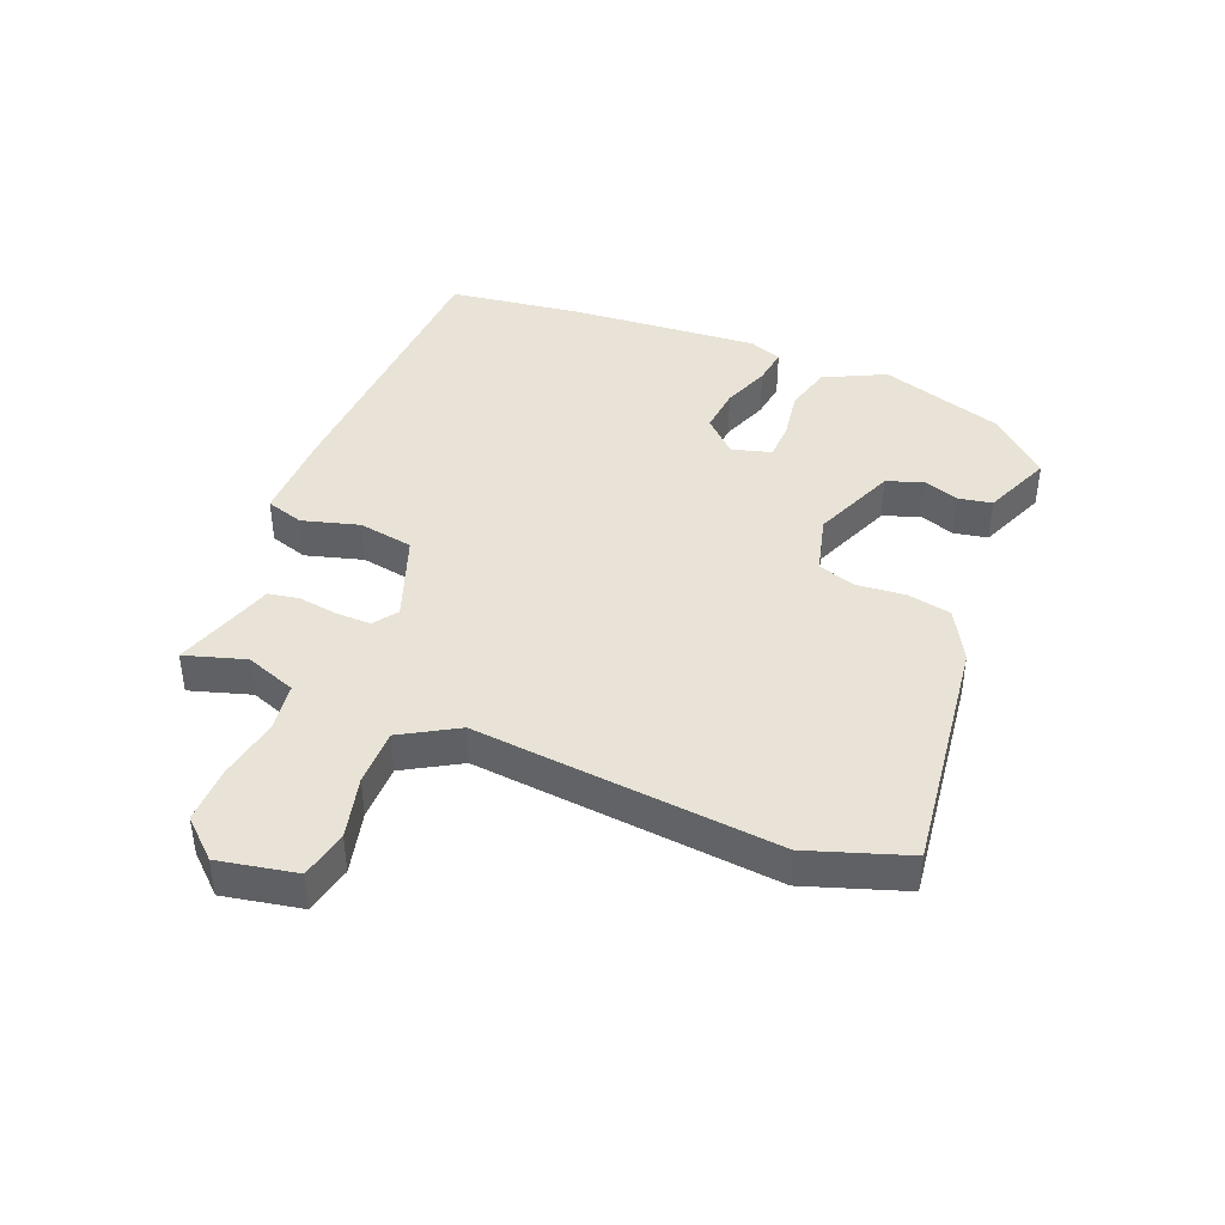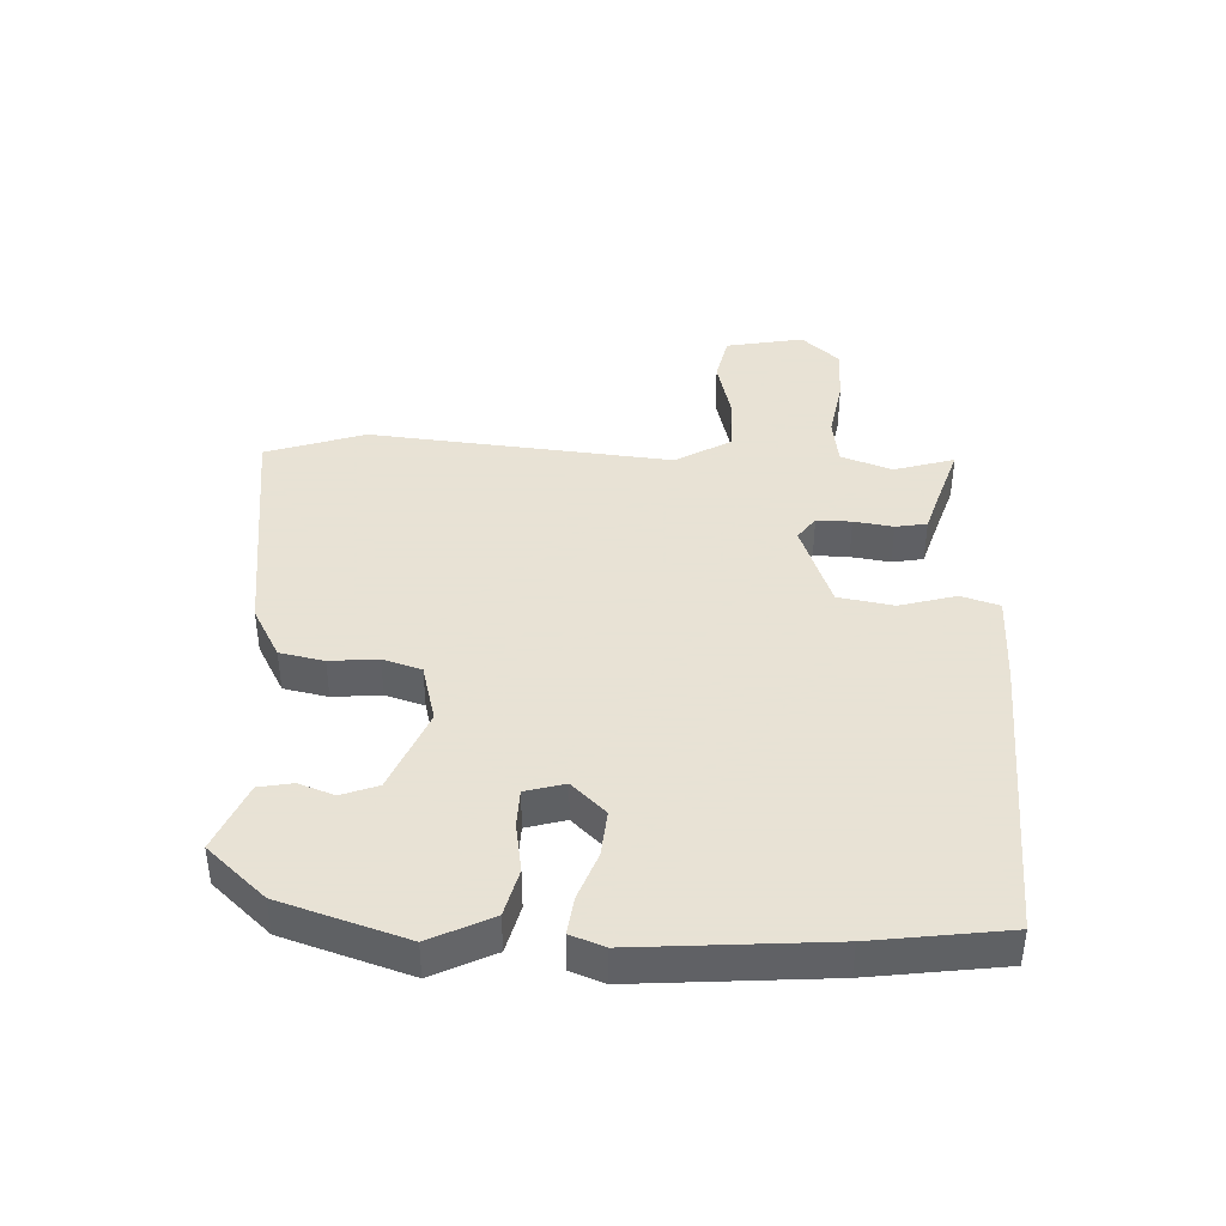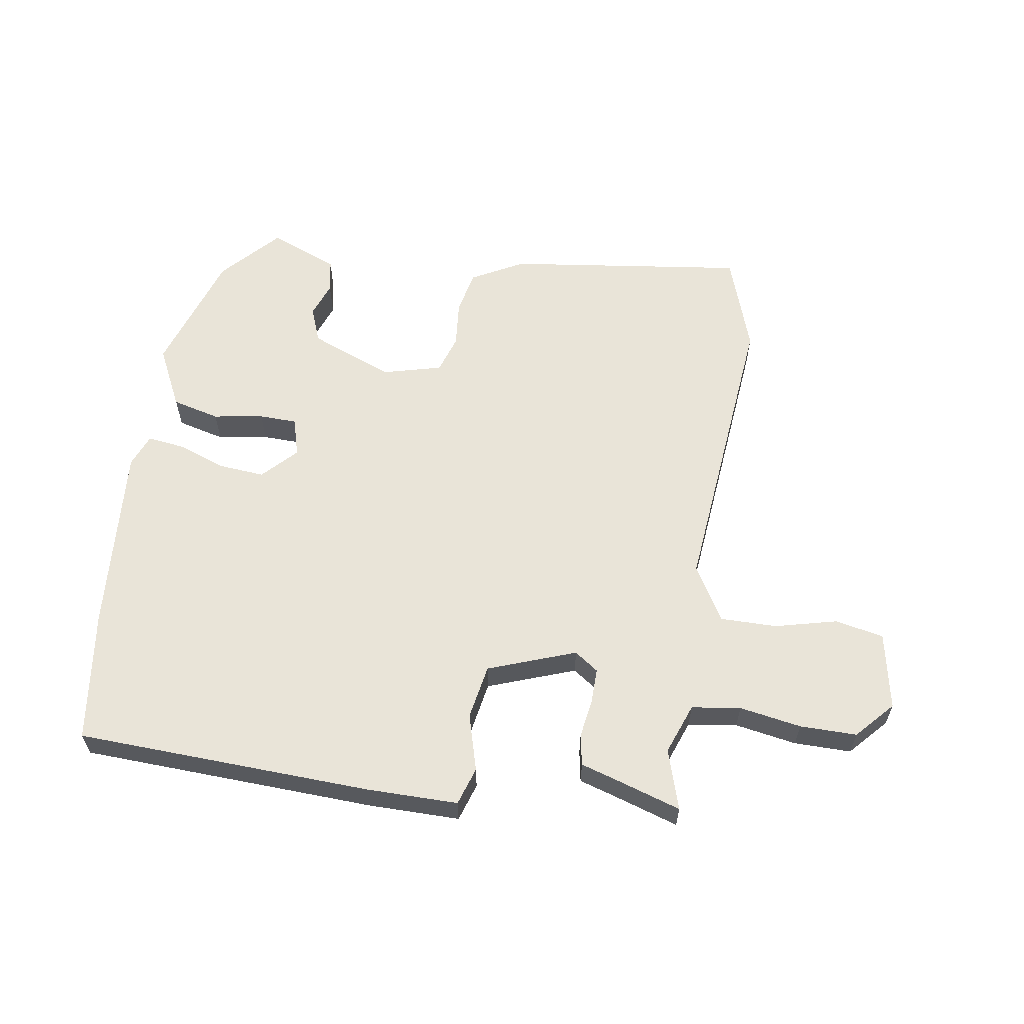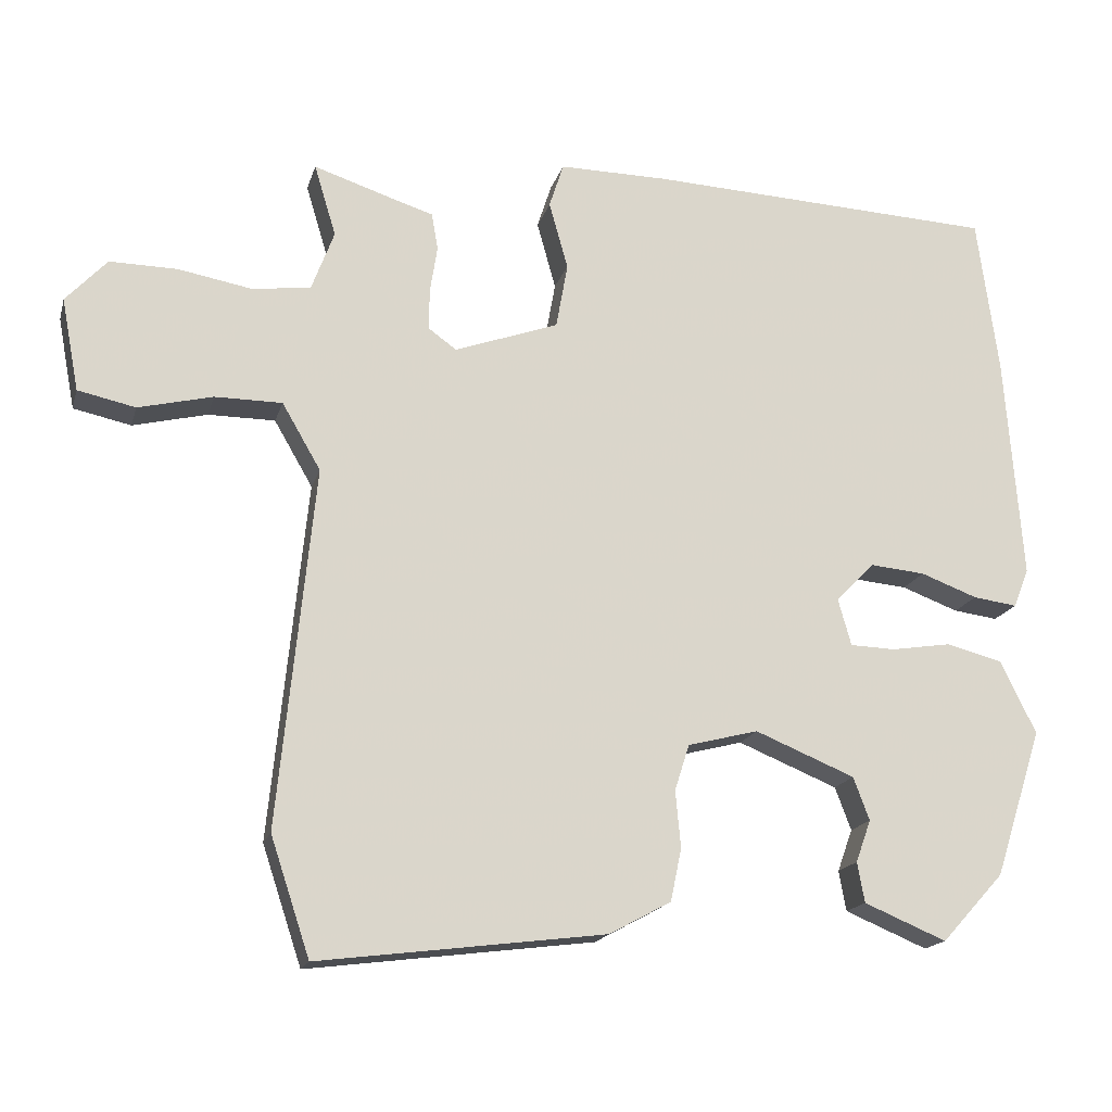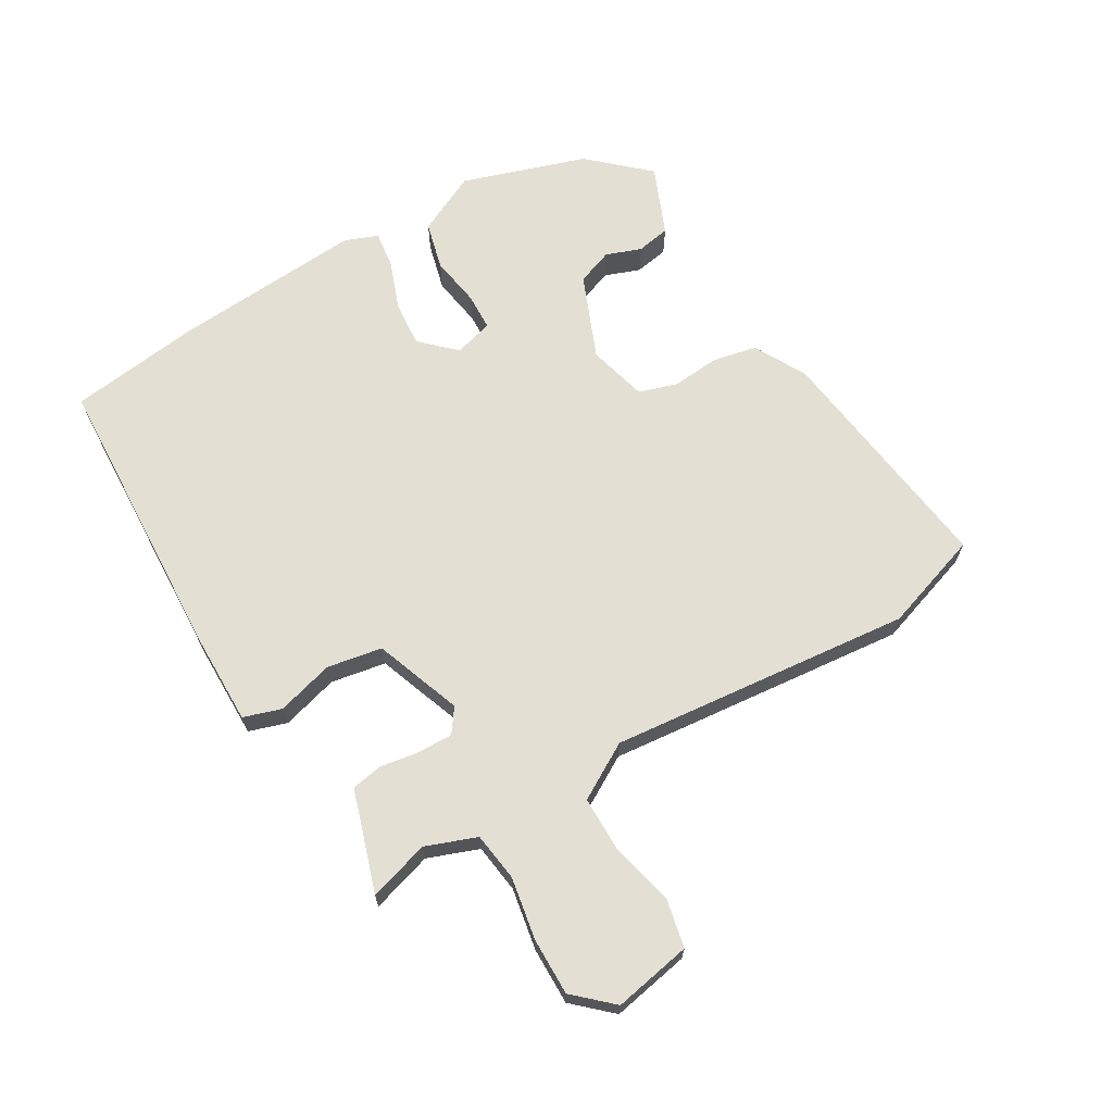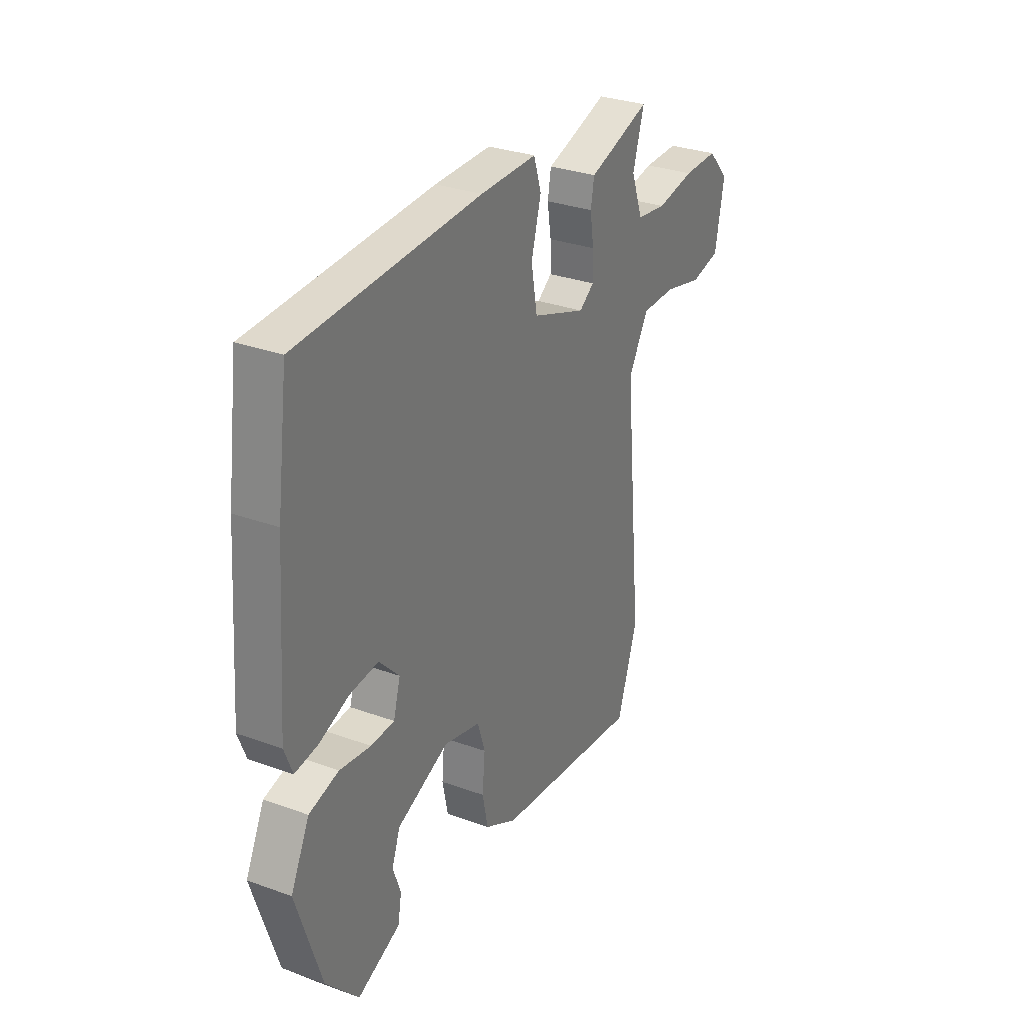
<metadata>
{"format":"obj","ext":"obj","renderer":"f3d","projection":"perspective","resolution":1024,"background":"white","views":[{"elev":41.6,"azim":111.9,"up":"+Y"},{"elev":40.6,"azim":-87.7,"up":"+Y"},{"elev":59.8,"azim":8.7,"up":"+Y"},{"elev":-17.4,"azim":165.5,"up":"+Z"},{"elev":67.0,"azim":59.5,"up":"+Y"},{"elev":30.4,"azim":-62.3,"up":"+Z"}]}
</metadata>
<code>
v -0.526 0.07 0.306
v -0.497 0.07 0.523
v -0.015 0.07 0.545
v 0.135 0.07 0.546
v 0.155 0.07 0.484
v 0.129 0.07 0.391
v 0.145 0.07 0.301
v 0.288 0.07 0.249
v 0.327 0.07 0.277
v 0.326 0.07 0.334
v 0.316 0.07 0.398
v 0.325 0.07 0.449
v 0.383 0.07 0.467
v 0.491 0.07 0.502
v 0.461 0.07 0.403
v 0.492 0.07 0.32
v 0.572 0.07 0.309
v 0.673 0.07 0.327
v 0.766 0.07 0.328
v 0.822 0.07 0.267
v 0.798 0.07 0.14
v 0.719 0.07 0.123
v 0.617 0.07 0.148
v 0.525 0.07 0.148
v 0.472 0.07 0.057
v 0.521 0.07 -0.437
v 0.467 0.07 -0.599
v 0.074 0.07 -0.549
v -0.011 0.07 -0.503
v -0.026 0.07 -0.431
v -0.019 0.07 -0.353
v -0.039 0.07 -0.29
v -0.136 0.07 -0.265
v -0.273 0.07 -0.321
v -0.295 0.07 -0.38
v -0.274 0.07 -0.438
v -0.284 0.07 -0.493
v -0.397 0.07 -0.54
v -0.483 0.07 -0.446
v -0.549 0.07 -0.243
v -0.5 0.07 -0.143
v -0.422 0.07 -0.123
v -0.34 0.07 -0.136
v -0.278 0.07 -0.134
v -0.26 0.07 -0.07
v -0.313 0.07 -0.015
v -0.389 0.07 -0.022
v -0.467 0.07 -0.051
v -0.528 0.07 -0.059
v -0.549 0.07 -0.005
v -0.526 0 0.306
v -0.497 0 0.523
v -0.015 0 0.545
v 0.135 0 0.546
v 0.155 0 0.484
v 0.129 0 0.391
v 0.145 0 0.301
v 0.288 0 0.249
v 0.327 0 0.277
v 0.326 0 0.334
v 0.316 0 0.398
v 0.325 0 0.449
v 0.383 0 0.467
v 0.491 0 0.502
v 0.461 0 0.403
v 0.492 0 0.32
v 0.572 0 0.309
v 0.673 0 0.327
v 0.766 0 0.328
v 0.822 0 0.267
v 0.798 0 0.14
v 0.719 0 0.123
v 0.617 0 0.148
v 0.525 0 0.148
v 0.472 0 0.057
v 0.521 0 -0.437
v 0.467 0 -0.599
v 0.074 0 -0.549
v -0.011 0 -0.503
v -0.026 0 -0.431
v -0.019 0 -0.353
v -0.039 0 -0.29
v -0.136 0 -0.265
v -0.273 0 -0.321
v -0.295 0 -0.38
v -0.274 0 -0.438
v -0.284 0 -0.493
v -0.397 0 -0.54
v -0.483 0 -0.446
v -0.549 0 -0.243
v -0.5 0 -0.143
v -0.422 0 -0.123
v -0.34 0 -0.136
v -0.278 0 -0.134
v -0.26 0 -0.07
v -0.313 0 -0.015
v -0.389 0 -0.022
v -0.467 0 -0.051
v -0.528 0 -0.059
v -0.549 0 -0.005
f 4 5 6
f 3 4 6
f 2 3 6
f 1 2 6
f 50 1 6
f 49 50 6
f 48 49 6
f 47 48 6
f 46 47 6 7
f 45 46 7 8
f 44 45 8
f 41 42 43
f 40 41 43
f 39 40 43
f 38 39 43
f 37 38 43
f 35 36 37
f 35 37 43
f 34 35 43 44
f 29 30 31
f 28 29 31
f 27 28 31
f 26 27 31
f 25 26 31
f 24 25 31 32
f 21 22 23
f 20 21 23
f 19 20 23
f 18 19 23
f 17 18 23
f 16 17 23 24
f 24 32 33
f 16 24 33
f 15 16 33
f 10 11 12 13
f 13 14 15
f 10 13 15
f 9 10 15
f 33 34 44 8
f 9 15 33
f 8 9 33
f 56 55 54
f 56 54 53
f 56 53 52
f 56 52 51
f 56 51 100
f 56 100 99
f 56 99 98
f 56 98 97
f 57 56 97 96
f 58 57 96 95
f 58 95 94
f 93 92 91
f 93 91 90
f 93 90 89
f 93 89 88
f 93 88 87
f 87 86 85
f 93 87 85
f 94 93 85 84
f 81 80 79
f 81 79 78
f 81 78 77
f 81 77 76
f 81 76 75
f 82 81 75 74
f 73 72 71
f 73 71 70
f 73 70 69
f 73 69 68
f 73 68 67
f 74 73 67 66
f 83 82 74
f 83 74 66
f 83 66 65
f 63 62 61 60
f 65 64 63
f 65 63 60
f 65 60 59
f 58 94 84 83
f 83 65 59
f 83 59 58
f 1 51 52 2
f 2 52 53 3
f 3 53 54 4
f 4 54 55 5
f 5 55 56 6
f 6 56 57 7
f 7 57 58 8
f 8 58 59 9
f 9 59 60 10
f 10 60 61 11
f 11 61 62 12
f 12 62 63 13
f 13 63 64 14
f 14 64 65 15
f 15 65 66 16
f 16 66 67 17
f 17 67 68 18
f 18 68 69 19
f 19 69 70 20
f 20 70 71 21
f 21 71 72 22
f 22 72 73 23
f 23 73 74 24
f 24 74 75 25
f 25 75 76 26
f 26 76 77 27
f 27 77 78 28
f 28 78 79 29
f 29 79 80 30
f 30 80 81 31
f 31 81 82 32
f 32 82 83 33
f 33 83 84 34
f 34 84 85 35
f 35 85 86 36
f 36 86 87 37
f 37 87 88 38
f 38 88 89 39
f 39 89 90 40
f 40 90 91 41
f 41 91 92 42
f 42 92 93 43
f 43 93 94 44
f 44 94 95 45
f 45 95 96 46
f 46 96 97 47
f 47 97 98 48
f 48 98 99 49
f 49 99 100 50
f 50 100 51 1

</code>
